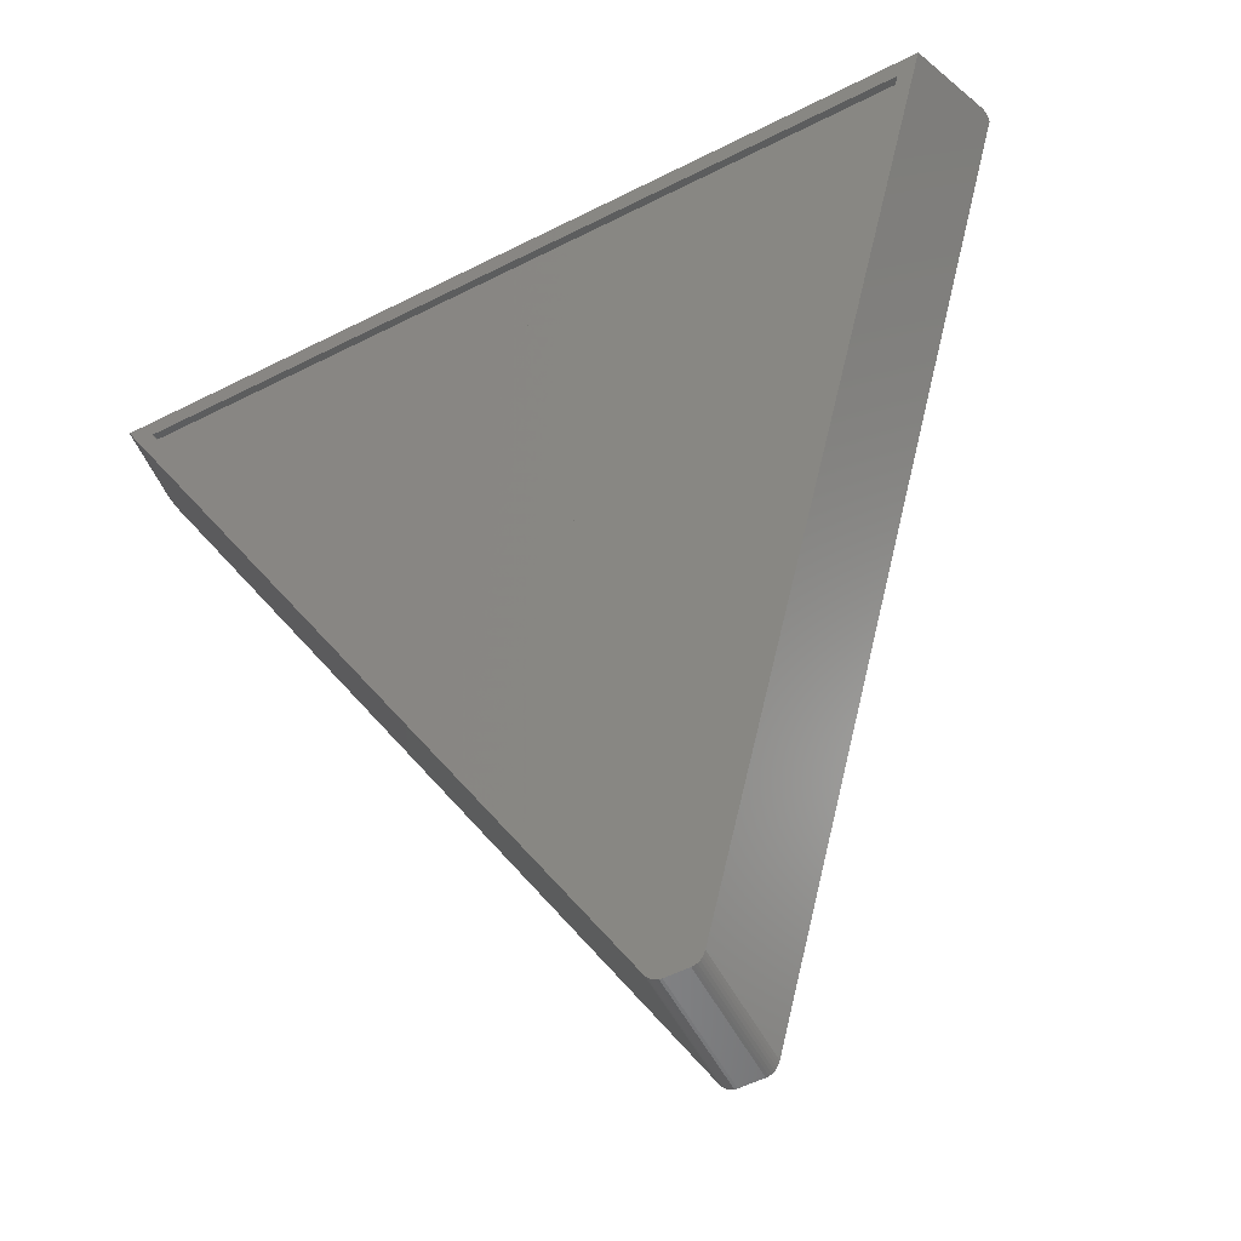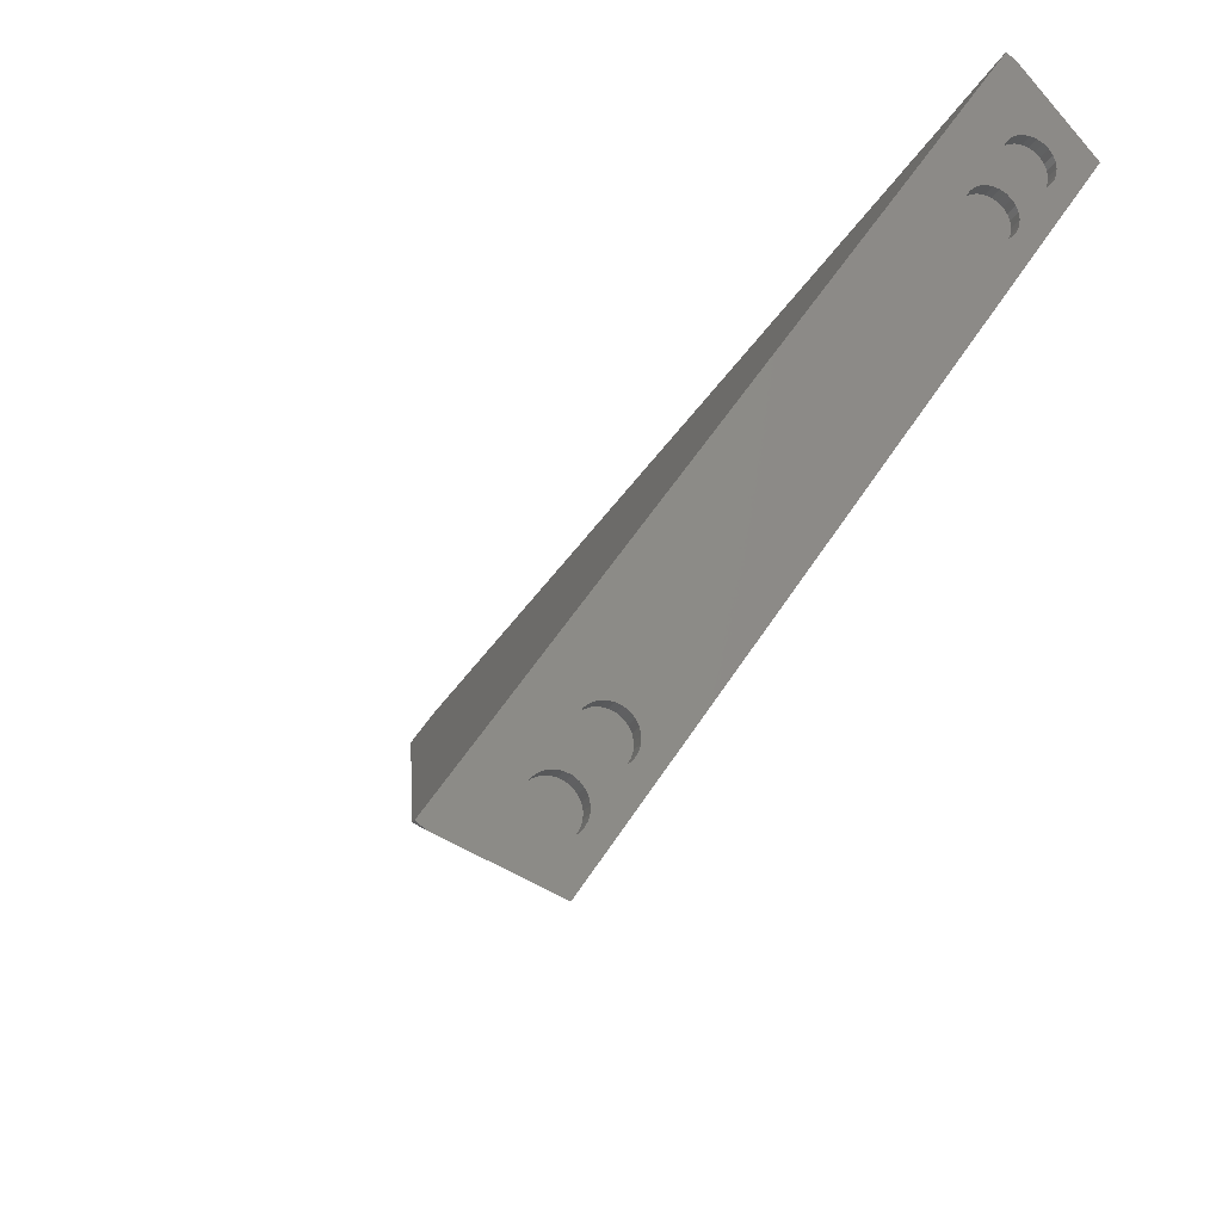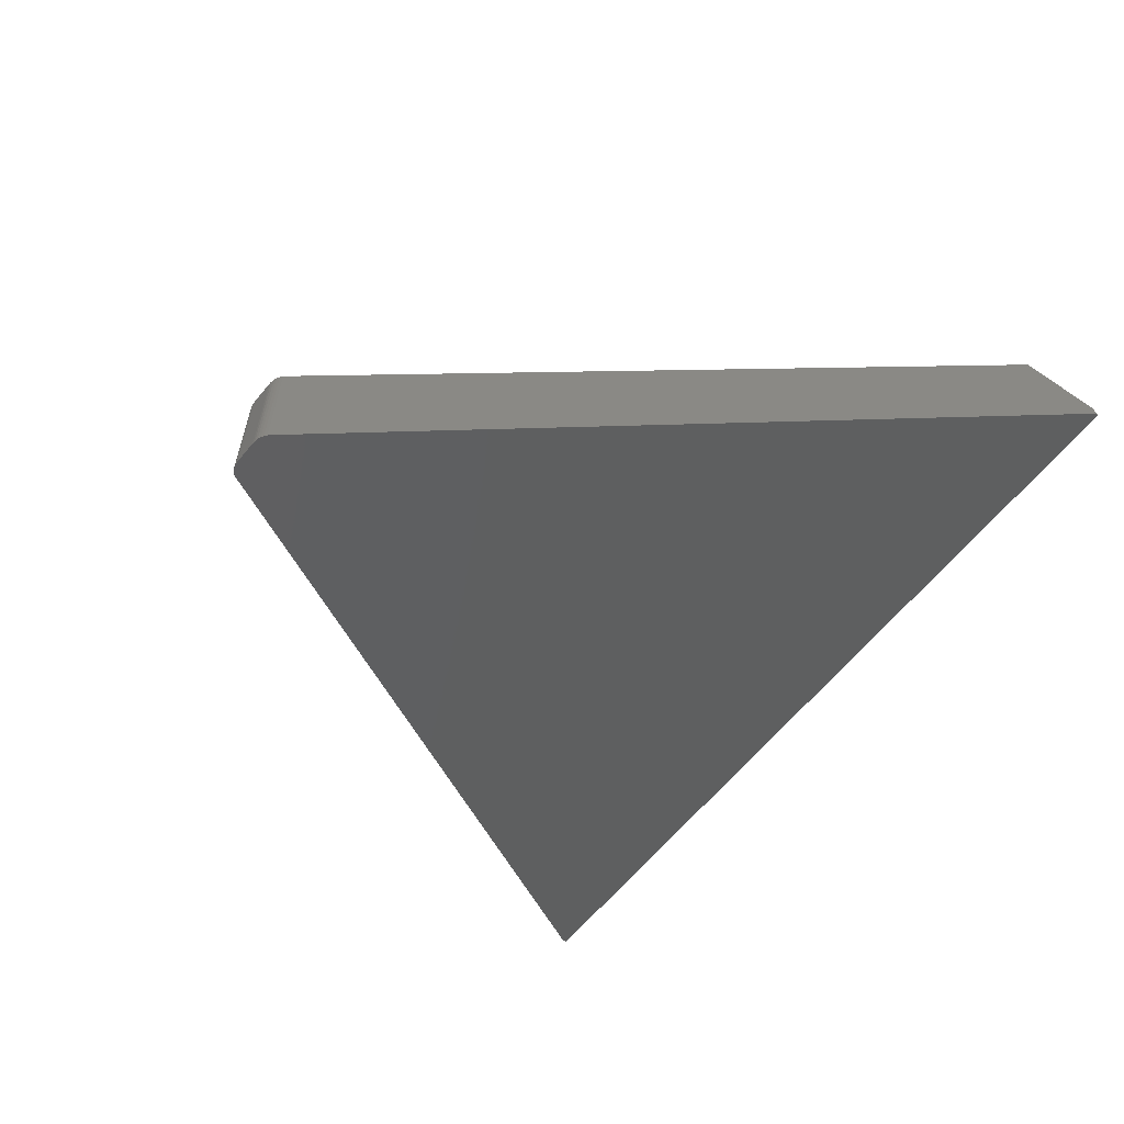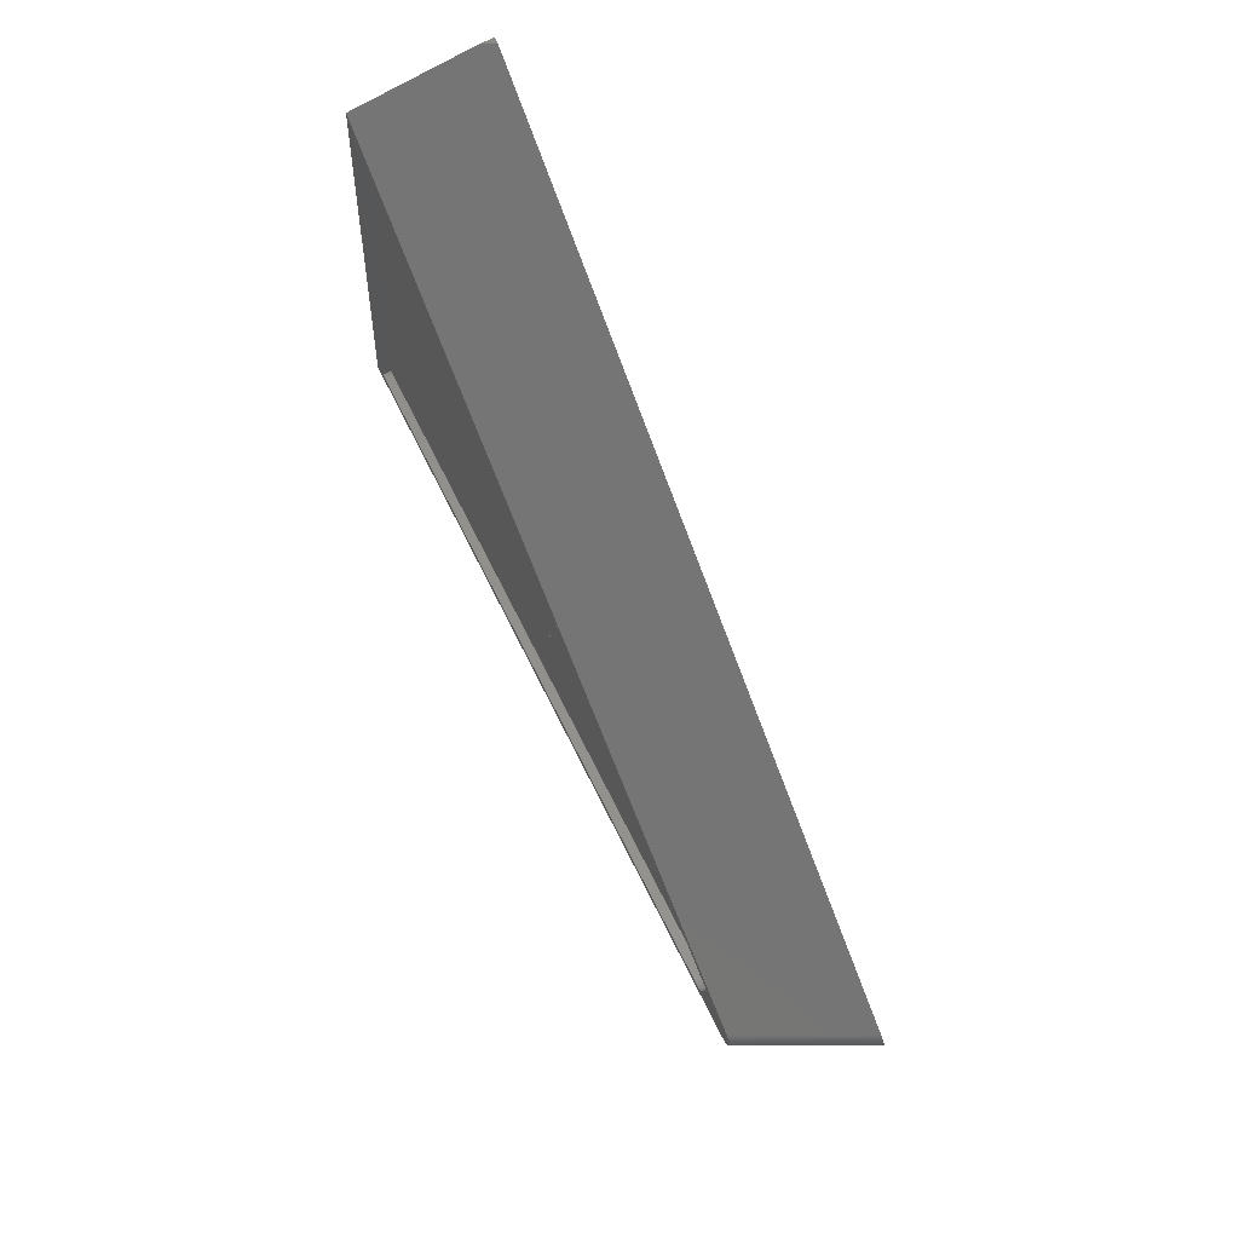
<metadata>
{"format":"stl","ext":"stl","renderer":"f3d","projection":"perspective","resolution":1024,"background":"white","views":[{"elev":-56.1,"azim":27.8,"up":"+Y"},{"elev":54.3,"azim":-58.3,"up":"+Y"},{"elev":-61.9,"azim":50.9,"up":"+Z"},{"elev":-7.6,"azim":86.6,"up":"+Y"}]}
</metadata>
<code>
# stl→obj: 276 verts, 560 faces
v -2.393 -70.37 25.25
v -2.393 -70.37 0
v 3.81e-06 -70.37 0
v 3.81e-06 -70.37 25.25
v -3.511 -70.17 0.09194
v -2.961 -70.32 0.02316
v -4.028 -69.93 0.2043
v -4.495 -69.61 0.3567
v -4.898 -69.2 0.5446
v -5.224 -68.74 0.7623
v 3.81e-06 70.37 65.63
v -85 69.44 65.2
v -85 70.37 65.63
v -2.961 -70.32 25.27
v -3.511 -70.17 25.34
v -4.028 -69.93 25.46
v -4.495 -69.61 25.61
v -4.898 -69.2 25.8
v -5.224 -68.74 26.01
v 3.81e-06 58.93 83.61
v 3.81e-06 60.7 86.37
v 3.81e-06 58.19 85.2
v 3.81e-06 -60.87 27.75
v 3.81e-06 -61.61 29.34
v -4.071 -61.61 29.34
v -4.873 -61.53 29.38
v -5.629 -61.28 29.49
v -6.295 -60.87 29.68
v -6.731 -60.46 29.87
v -7.071 -59.99 30.09
v -75.19 58.19 85.2
v -75.19 58 85.11
v -79.95 60.7 86.37
v -85 69.44 67.62
v -61.96 64.08 79.13
v -62.12 64.59 78.02
v -65.42 64.33 78.58
v -65.73 63.83 79.66
v -54.09 66.19 74.6
v -53.24 65.81 75.41
v -61.51 63.59 80.16
v -55.12 66.47 74
v -66.32 63.37 80.64
v -52.65 65.35 76.39
v -60.79 63.17 81.07
v -56.29 66.63 73.66
v -52.35 64.85 77.47
v -67.16 62.99 81.45
v -59.84 62.84 81.78
v -69.37 66.63 73.66
v -58.73 66.56 73.8
v -71.8 66.56 73.8
v -70.6 66.66 73.59
v -52.35 64.33 78.58
v -57.52 66.66 73.59
v -52.65 63.83 79.66
v -68.2 62.72 82.05
v -58.73 62.62 82.25
v -74.59 65.59 75.88
v -73.86 66.01 74.98
v -72.92 66.34 74.27
v -53.24 63.37 80.64
v -75.04 65.11 76.92
v -69.37 62.56 82.39
v -54.09 62.99 81.45
v -75.19 64.59 78.02
v -55.12 62.72 82.05
v -70.6 62.52 82.46
v -60.79 66.01 74.98
v -59.84 66.34 74.27
v -67.16 66.19 74.6
v -71.8 62.62 82.25
v -72.92 62.84 81.78
v -73.86 63.17 81.07
v -74.59 63.59 80.16
v -75.04 64.08 79.13
v -57.52 62.52 82.46
v -56.29 62.56 82.39
v -61.51 65.59 75.88
v -66.32 65.81 75.41
v -68.2 66.47 74
v -65.73 65.35 76.39
v -61.96 65.11 76.92
v -65.42 64.85 77.47
v -4.499 -60.87 27.75
v -5.301 -60.79 27.79
v -7.499 -59.25 28.5
v -6.057 -60.53 27.9
v -6.723 -60.13 28.09
v -7.158 -59.72 28.28
v -75.19 58 83.18
v -75.19 58.93 83.61
v -69.37 60 81.2
v -70.6 59.97 81.27
v -71.8 60.06 81.06
v -75.19 62.03 76.83
v -75.04 62.55 75.73
v -72.92 60.28 80.58
v -74.59 63.03 74.69
v -73.86 60.62 79.87
v -74.59 61.04 78.97
v -73.86 63.45 73.79
v -75.04 61.52 77.94
v -72.92 63.78 73.08
v -71.8 64.01 72.6
v -70.6 64.1 72.4
v -69.37 64.07 72.47
v -68.2 63.91 72.81
v -67.16 63.63 73.41
v -66.32 63.25 74.22
v -65.73 62.8 75.2
v -65.42 62.29 76.27
v -65.42 61.78 77.39
v -65.73 61.27 78.47
v -66.32 60.82 79.44
v -67.16 60.44 80.26
v -68.2 60.16 80.85
v -56.29 60 81.2
v -57.52 59.97 81.27
v -58.73 60.06 81.06
v -62.12 62.03 76.83
v -61.96 62.55 75.73
v -59.84 60.28 80.58
v -61.51 63.03 74.69
v -60.79 60.62 79.87
v -61.51 61.04 78.97
v -60.79 63.45 73.79
v -61.96 61.52 77.94
v -59.84 63.78 73.08
v -58.73 64.01 72.6
v -57.52 64.1 72.4
v -56.29 64.07 72.47
v -55.12 63.91 72.81
v -54.09 63.63 73.41
v -53.24 63.25 74.22
v -52.65 62.8 75.2
v -52.35 62.29 76.27
v -52.35 61.78 77.39
v -52.65 61.27 78.47
v -53.24 60.82 79.44
v -54.09 60.44 80.26
v -55.12 60.16 80.85
v 2.393 -70.37 0
v 2.393 -70.37 25.25
v 2.961 -70.32 0.02316
v 3.511 -70.17 0.09194
v 4.028 -69.93 0.2043
v 4.495 -69.61 0.3567
v 4.898 -69.2 0.5446
v 5.224 -68.74 0.7623
v 85 69.44 65.2
v 85 70.37 65.63
v 2.961 -70.32 25.27
v 3.511 -70.17 25.34
v 4.028 -69.93 25.46
v 4.495 -69.61 25.61
v 4.898 -69.2 25.8
v 5.224 -68.74 26.01
v 4.071 -61.61 29.34
v 4.873 -61.53 29.38
v 5.629 -61.28 29.49
v 6.295 -60.87 29.68
v 6.731 -60.46 29.87
v 7.071 -59.99 30.09
v 75.19 58.19 85.2
v 79.95 60.7 86.37
v 75.19 58 85.11
v 85 69.44 67.62
v 65.42 64.33 78.58
v 62.12 64.59 78.02
v 61.96 64.08 79.13
v 65.73 63.83 79.66
v 61.51 63.59 80.16
v 53.24 65.81 75.41
v 54.09 66.19 74.6
v 66.32 63.37 80.64
v 55.12 66.47 74
v 60.79 63.17 81.07
v 52.65 65.35 76.39
v 67.16 62.99 81.45
v 56.29 66.63 73.66
v 52.35 64.85 77.47
v 59.84 62.84 81.78
v 58.73 66.56 73.8
v 69.37 66.63 73.66
v 70.6 66.66 73.59
v 71.8 66.56 73.8
v 57.52 66.66 73.59
v 52.35 64.33 78.58
v 68.2 62.72 82.05
v 58.73 62.62 82.25
v 52.65 63.83 79.66
v 73.86 66.01 74.98
v 74.59 65.59 75.88
v 72.92 66.34 74.27
v 75.04 65.11 76.92
v 53.24 63.37 80.64
v 69.37 62.56 82.39
v 54.09 62.99 81.45
v 75.19 64.59 78.02
v 55.12 62.72 82.05
v 67.16 66.19 74.6
v 59.84 66.34 74.27
v 60.79 66.01 74.98
v 70.6 62.52 82.46
v 71.8 62.62 82.25
v 72.92 62.84 81.78
v 73.86 63.17 81.07
v 74.59 63.59 80.16
v 75.04 64.08 79.13
v 57.52 62.52 82.46
v 66.32 65.81 75.41
v 61.51 65.59 75.88
v 56.29 62.56 82.39
v 68.2 66.47 74
v 65.73 65.35 76.39
v 61.96 65.11 76.92
v 65.42 64.85 77.47
v 4.499 -60.87 27.75
v 7.499 -59.25 28.5
v 5.301 -60.79 27.79
v 6.057 -60.53 27.9
v 6.723 -60.13 28.09
v 7.158 -59.72 28.28
v 75.19 58 83.18
v 75.19 58.93 83.61
v 69.37 60 81.2
v 70.6 59.97 81.27
v 71.8 60.06 81.06
v 75.04 62.55 75.73
v 75.19 62.03 76.83
v 72.92 60.28 80.58
v 74.59 63.03 74.69
v 73.86 60.62 79.87
v 74.59 61.04 78.97
v 73.86 63.45 73.79
v 75.04 61.52 77.94
v 72.92 63.78 73.08
v 71.8 64.01 72.6
v 70.6 64.1 72.4
v 69.37 64.07 72.47
v 68.2 63.91 72.81
v 67.16 63.63 73.41
v 66.32 63.25 74.22
v 65.73 62.8 75.2
v 65.42 62.29 76.27
v 65.42 61.78 77.39
v 65.73 61.27 78.47
v 66.32 60.82 79.44
v 67.16 60.44 80.26
v 68.2 60.16 80.85
v 56.29 60 81.2
v 57.52 59.97 81.27
v 58.73 60.06 81.06
v 61.96 62.55 75.73
v 62.12 62.03 76.83
v 59.84 60.28 80.58
v 61.51 63.03 74.69
v 60.79 60.62 79.87
v 61.51 61.04 78.97
v 60.79 63.45 73.79
v 61.96 61.52 77.94
v 59.84 63.78 73.08
v 58.73 64.01 72.6
v 57.52 64.1 72.4
v 56.29 64.07 72.47
v 55.12 63.91 72.81
v 54.09 63.63 73.41
v 53.24 63.25 74.22
v 52.65 62.8 75.2
v 52.35 62.29 76.27
v 52.35 61.78 77.39
v 52.65 61.27 78.47
v 53.24 60.82 79.44
v 54.09 60.44 80.26
v 55.12 60.16 80.85
f 1 2 3
f 1 3 4
f 5 2 6
f 7 2 5
f 8 2 7
f 9 2 8
f 10 3 2
f 10 2 9
f 11 3 10
f 12 11 10
f 13 11 12
f 6 2 1
f 5 6 14
f 6 1 14
f 7 5 15
f 5 14 15
f 8 7 16
f 7 15 16
f 9 8 17
f 8 16 17
f 10 9 18
f 9 17 18
f 10 18 19
f 20 11 21
f 22 20 21
f 23 3 11
f 23 11 20
f 4 23 24
f 4 3 23
f 14 1 15
f 15 1 16
f 16 1 17
f 17 1 18
f 18 1 19
f 1 4 24
f 19 1 24
f 19 24 25
f 19 25 26
f 19 26 27
f 19 27 28
f 19 28 29
f 19 29 30
f 22 21 31
f 30 32 33
f 32 31 33
f 31 21 33
f 30 33 19
f 34 12 33
f 12 10 19
f 33 12 19
f 13 12 34
f 35 36 37
f 35 37 38
f 11 39 40
f 41 35 38
f 39 11 42
f 41 38 43
f 11 40 44
f 45 41 43
f 42 11 46
f 21 11 47
f 11 44 47
f 45 43 48
f 49 45 48
f 50 51 13
f 52 53 13
f 21 47 54
f 53 50 13
f 51 55 13
f 55 46 13
f 21 54 56
f 49 48 57
f 58 49 57
f 59 60 34
f 60 61 34
f 21 56 62
f 61 52 34
f 52 13 34
f 59 34 63
f 58 57 64
f 21 62 65
f 63 34 66
f 21 65 67
f 64 68 33
f 69 70 71
f 68 72 33
f 72 73 33
f 73 74 33
f 74 75 33
f 75 76 33
f 76 66 33
f 77 58 33
f 58 64 33
f 66 34 33
f 77 33 21
f 78 77 21
f 79 69 80
f 67 78 21
f 46 11 13
f 69 71 80
f 70 51 81
f 71 70 81
f 79 80 82
f 83 79 82
f 81 51 50
f 36 83 84
f 83 82 84
f 36 84 37
f 24 23 25
f 23 85 25
f 86 85 87
f 88 86 87
f 89 88 87
f 90 89 87
f 85 23 87
f 87 23 20
f 87 20 91
f 91 20 92
f 31 20 22
f 31 92 20
f 26 85 86
f 26 25 85
f 27 86 88
f 27 26 86
f 28 88 89
f 28 27 88
f 29 89 90
f 29 28 89
f 30 90 87
f 30 29 90
f 30 91 32
f 30 87 91
f 32 92 31
f 32 91 92
f 68 64 93
f 68 93 94
f 72 68 94
f 72 94 95
f 63 96 97
f 73 72 95
f 63 66 96
f 73 95 98
f 74 73 98
f 59 97 99
f 74 98 100
f 59 63 97
f 75 100 101
f 75 74 100
f 60 99 102
f 60 59 99
f 76 75 101
f 76 101 103
f 61 102 104
f 61 60 102
f 66 103 96
f 66 76 103
f 52 104 105
f 52 61 104
f 53 105 106
f 53 52 105
f 50 106 107
f 50 53 106
f 81 107 108
f 81 50 107
f 71 108 109
f 71 81 108
f 80 109 110
f 80 71 109
f 82 110 111
f 82 80 110
f 84 82 111
f 84 111 112
f 37 84 112
f 37 112 113
f 38 37 113
f 38 113 114
f 43 38 114
f 43 114 115
f 48 43 115
f 48 115 116
f 57 48 116
f 57 116 117
f 64 57 117
f 64 117 93
f 77 78 118
f 77 118 119
f 58 77 119
f 58 119 120
f 83 121 122
f 49 58 120
f 83 36 121
f 49 120 123
f 45 49 123
f 79 122 124
f 45 123 125
f 79 83 122
f 41 125 126
f 41 45 125
f 69 124 127
f 69 79 124
f 35 41 126
f 35 126 128
f 70 127 129
f 70 69 127
f 36 128 121
f 36 35 128
f 51 129 130
f 51 70 129
f 55 130 131
f 55 51 130
f 46 131 132
f 46 55 131
f 42 132 133
f 42 46 132
f 39 133 134
f 39 42 133
f 40 134 135
f 40 39 134
f 44 135 136
f 44 40 135
f 47 44 136
f 47 136 137
f 54 47 137
f 54 137 138
f 56 54 138
f 56 138 139
f 62 56 139
f 62 139 140
f 65 62 140
f 65 140 141
f 67 65 141
f 67 141 142
f 78 67 142
f 78 142 118
f 117 116 93
f 114 113 112
f 94 93 98
f 95 94 98
f 93 116 98
f 116 115 100
f 98 116 100
f 110 109 103
f 111 110 103
f 112 111 103
f 115 114 103
f 101 100 103
f 114 112 103
f 100 115 103
f 109 108 107
f 103 109 107
f 103 107 96
f 97 96 104
f 106 105 104
f 107 106 104
f 96 107 104
f 99 97 102
f 97 104 102
f 142 141 118
f 139 138 137
f 119 118 123
f 120 119 123
f 118 141 123
f 141 140 125
f 123 141 125
f 135 134 128
f 136 135 128
f 137 136 128
f 140 139 128
f 126 125 128
f 139 137 128
f 125 140 128
f 134 133 132
f 128 134 132
f 128 132 121
f 122 121 129
f 131 130 129
f 132 131 129
f 121 132 129
f 124 122 127
f 122 129 127
f 3 143 144
f 4 3 144
f 145 143 146
f 146 143 147
f 147 143 148
f 148 143 149
f 143 3 150
f 149 143 150
f 150 3 11
f 150 11 151
f 151 11 152
f 144 143 145
f 153 145 146
f 153 144 145
f 154 146 147
f 154 153 146
f 155 147 148
f 155 154 147
f 156 148 149
f 156 155 148
f 157 149 150
f 157 156 149
f 158 157 150
f 21 11 20
f 21 20 22
f 11 3 23
f 20 11 23
f 24 23 4
f 23 3 4
f 154 144 153
f 155 144 154
f 156 144 155
f 157 144 156
f 158 144 157
f 24 4 144
f 24 144 158
f 159 24 158
f 160 159 158
f 161 160 158
f 162 161 158
f 163 162 158
f 164 163 158
f 165 21 22
f 166 167 164
f 166 165 167
f 166 21 165
f 158 166 164
f 166 151 168
f 158 150 151
f 158 151 166
f 168 151 152
f 169 170 171
f 172 169 171
f 172 171 173
f 174 175 11
f 176 172 173
f 177 11 175
f 176 173 178
f 179 174 11
f 180 176 178
f 181 11 177
f 182 11 21
f 180 178 183
f 152 184 185
f 152 186 187
f 182 179 11
f 152 185 186
f 152 188 184
f 152 181 188
f 189 182 21
f 190 180 183
f 190 183 191
f 192 189 21
f 168 193 194
f 168 195 193
f 168 187 195
f 168 152 187
f 196 168 194
f 197 192 21
f 198 190 191
f 199 197 21
f 200 168 196
f 201 199 21
f 202 203 204
f 166 205 198
f 166 206 205
f 166 207 206
f 166 208 207
f 166 209 208
f 166 210 209
f 166 200 210
f 166 191 211
f 166 198 191
f 166 168 200
f 212 204 213
f 21 166 211
f 21 211 214
f 212 202 204
f 21 214 201
f 152 11 181
f 215 184 203
f 215 203 202
f 216 212 213
f 216 213 217
f 185 184 215
f 218 217 170
f 218 216 217
f 169 218 170
f 159 23 24
f 159 219 23
f 220 219 221
f 220 221 222
f 220 222 223
f 220 223 224
f 220 23 219
f 20 23 220
f 225 20 220
f 226 20 225
f 22 20 165
f 20 226 165
f 221 219 160
f 219 159 160
f 222 221 161
f 221 160 161
f 223 222 162
f 222 161 162
f 224 223 163
f 223 162 163
f 220 224 164
f 224 163 164
f 167 225 164
f 225 220 164
f 165 226 167
f 226 225 167
f 227 198 205
f 228 227 205
f 228 205 206
f 229 228 206
f 230 231 196
f 229 206 207
f 231 200 196
f 232 229 207
f 232 207 208
f 233 230 194
f 234 232 208
f 230 196 194
f 235 234 209
f 234 208 209
f 236 233 193
f 233 194 193
f 235 209 210
f 237 235 210
f 238 236 195
f 236 193 195
f 231 237 200
f 237 210 200
f 239 238 187
f 238 195 187
f 240 239 186
f 239 187 186
f 241 240 185
f 240 186 185
f 242 241 215
f 241 185 215
f 243 242 202
f 242 215 202
f 244 243 212
f 243 202 212
f 245 244 216
f 244 212 216
f 245 216 218
f 246 245 218
f 246 218 169
f 247 246 169
f 247 169 172
f 248 247 172
f 248 172 176
f 249 248 176
f 249 176 180
f 250 249 180
f 250 180 190
f 251 250 190
f 251 190 198
f 227 251 198
f 252 214 211
f 253 252 211
f 253 211 191
f 254 253 191
f 255 256 217
f 254 191 183
f 256 170 217
f 257 254 183
f 257 183 178
f 258 255 213
f 259 257 178
f 255 217 213
f 260 259 173
f 259 178 173
f 261 258 204
f 258 213 204
f 260 173 171
f 262 260 171
f 263 261 203
f 261 204 203
f 256 262 170
f 262 171 170
f 264 263 184
f 263 203 184
f 265 264 188
f 264 184 188
f 266 265 181
f 265 188 181
f 267 266 177
f 266 181 177
f 268 267 175
f 267 177 175
f 269 268 174
f 268 175 174
f 270 269 179
f 269 174 179
f 270 179 182
f 271 270 182
f 271 182 189
f 272 271 189
f 272 189 192
f 273 272 192
f 273 192 197
f 274 273 197
f 274 197 199
f 275 274 199
f 275 199 201
f 276 275 201
f 276 201 214
f 252 276 214
f 227 250 251
f 246 247 248
f 232 227 228
f 232 228 229
f 232 250 227
f 234 249 250
f 234 250 232
f 237 243 244
f 237 244 245
f 237 245 246
f 237 248 249
f 237 234 235
f 237 246 248
f 237 249 234
f 241 242 243
f 241 243 237
f 231 241 237
f 238 231 230
f 238 239 240
f 238 240 241
f 238 241 231
f 236 230 233
f 236 238 230
f 252 275 276
f 271 272 273
f 257 252 253
f 257 253 254
f 257 275 252
f 259 274 275
f 259 275 257
f 262 268 269
f 262 269 270
f 262 270 271
f 262 273 274
f 262 259 260
f 262 271 273
f 262 274 259
f 266 267 268
f 266 268 262
f 256 266 262
f 263 256 255
f 263 264 265
f 263 265 266
f 263 266 256
f 261 255 258
f 261 263 255

</code>
